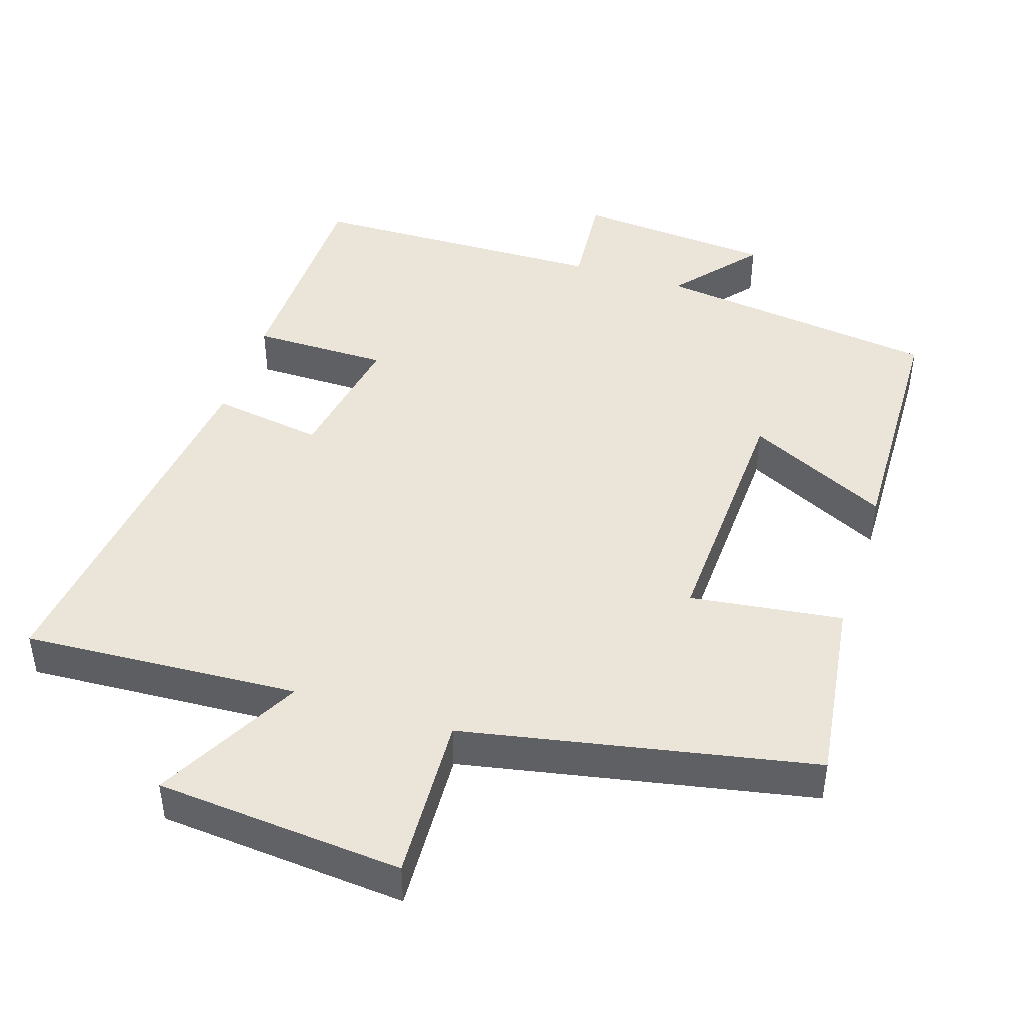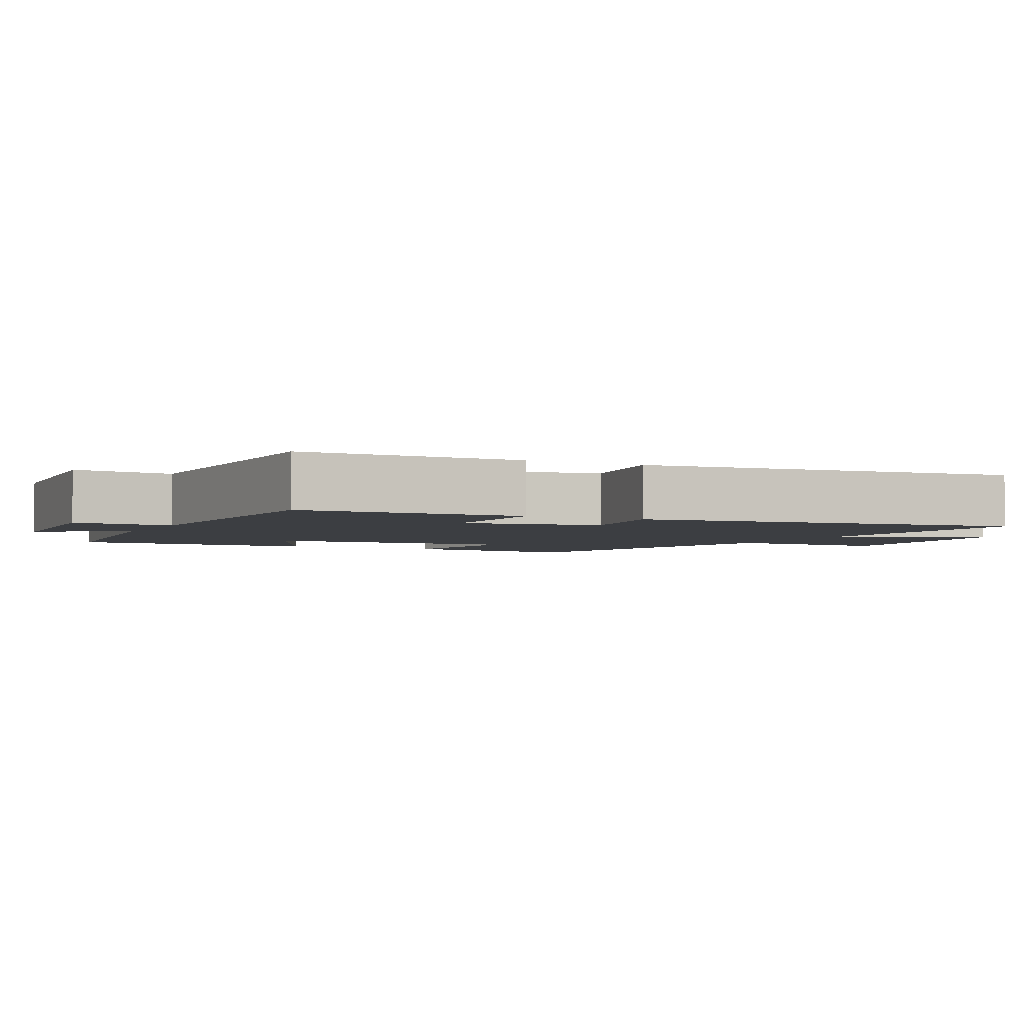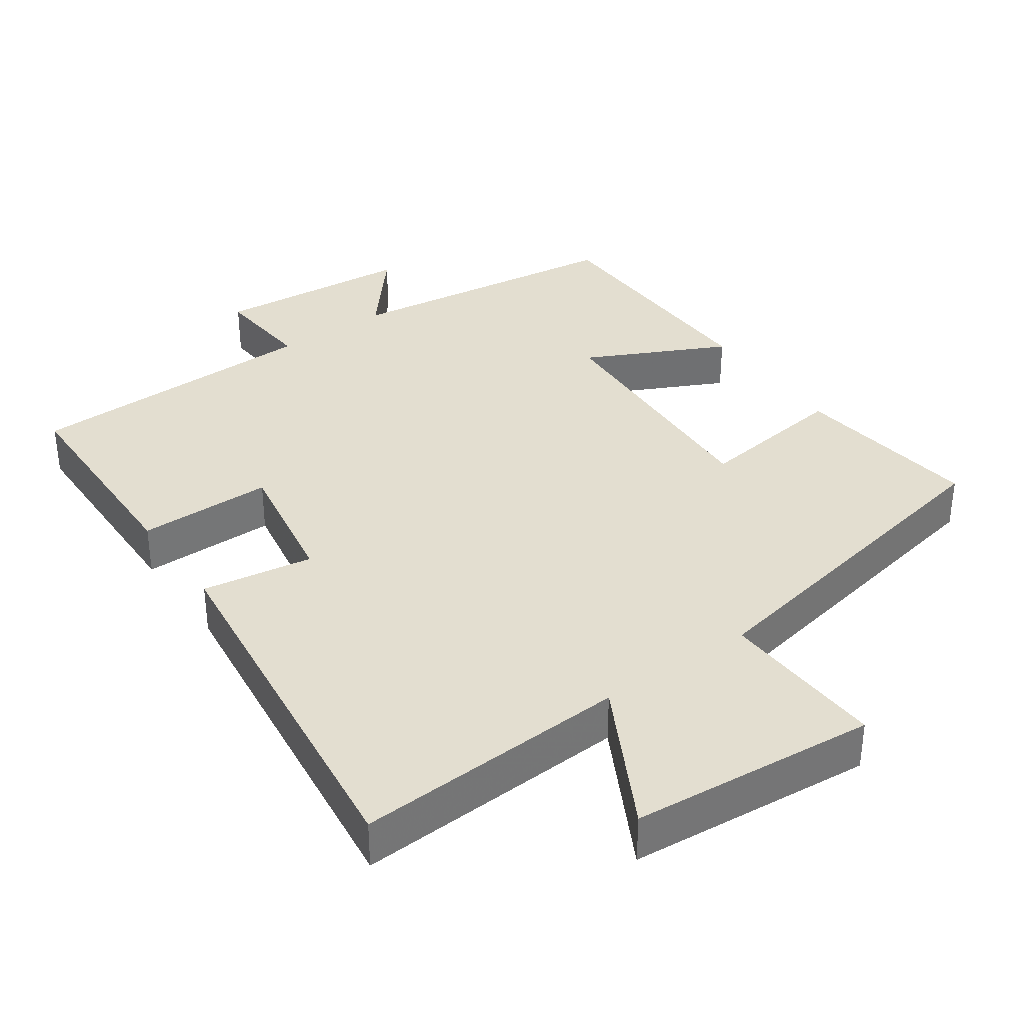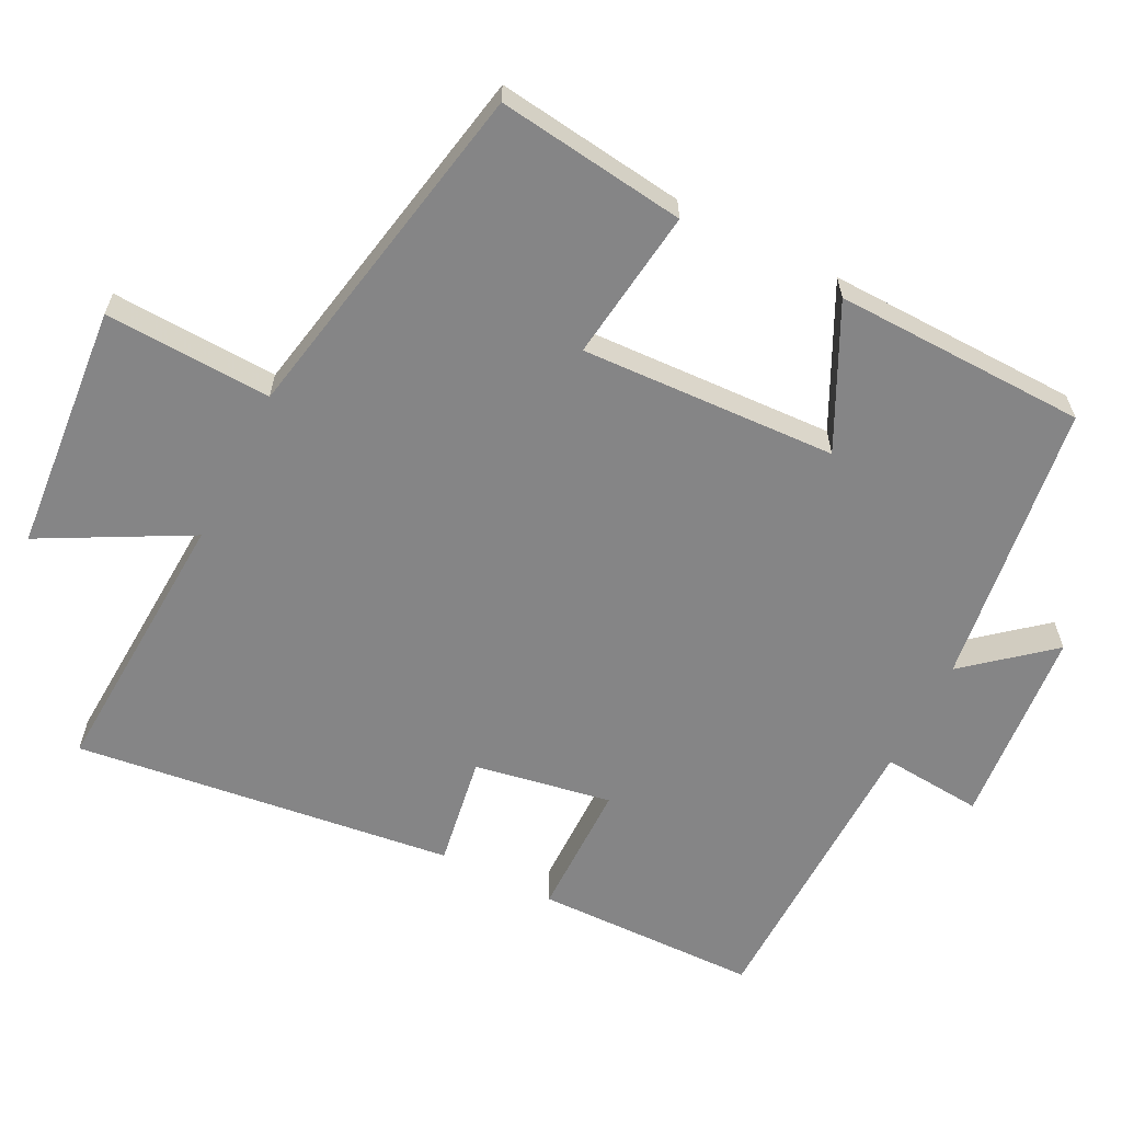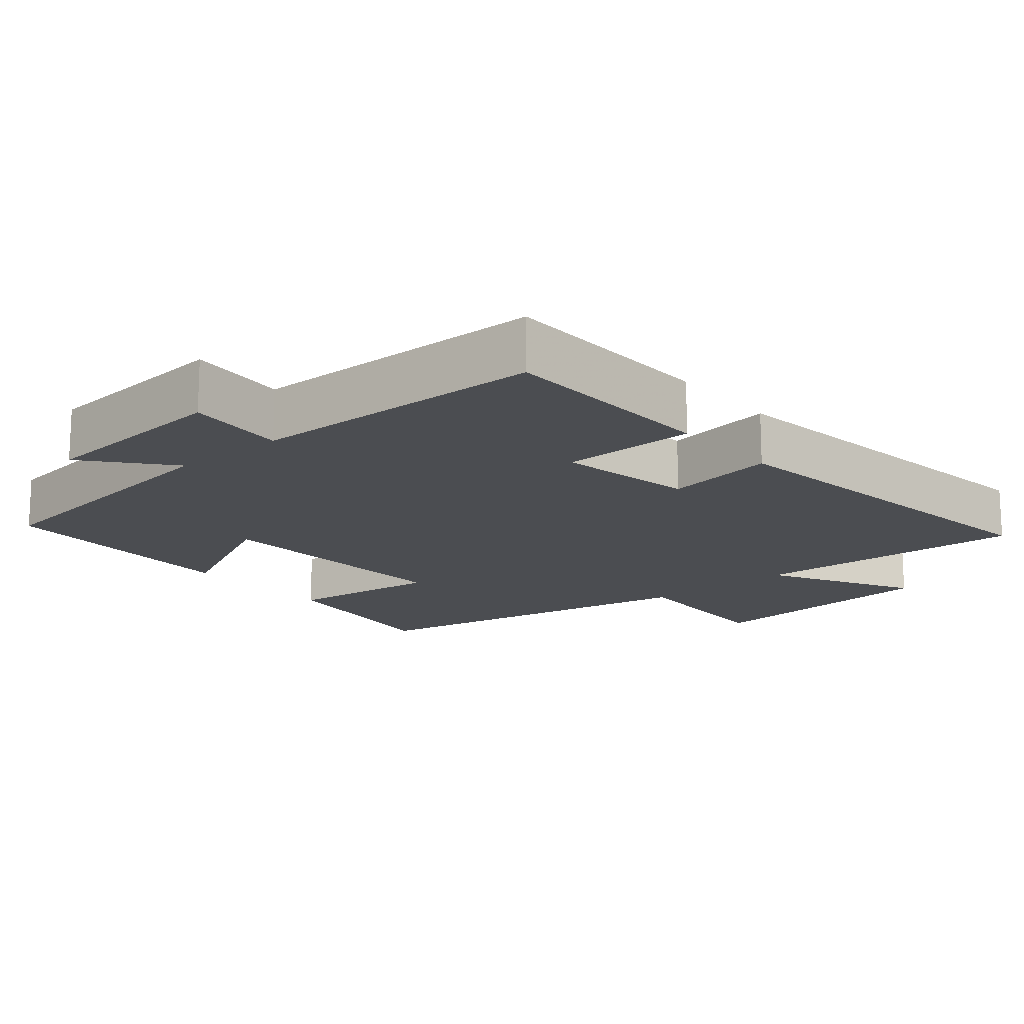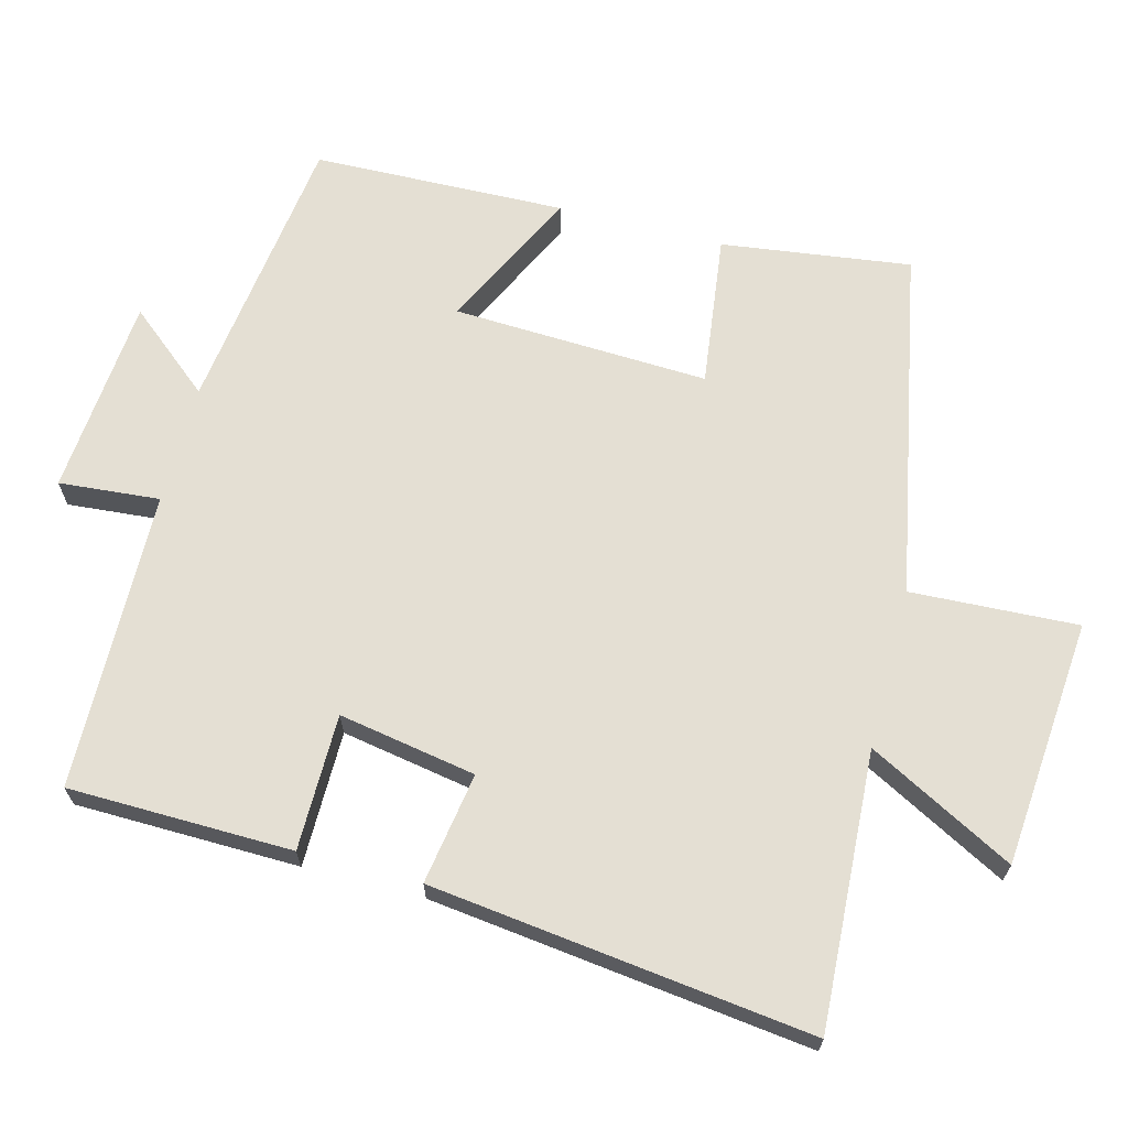
<metadata>
{"format":"obj","ext":"obj","renderer":"f3d","projection":"perspective","resolution":1024,"background":"white","views":[{"elev":44.6,"azim":-162.3,"up":"+Y"},{"elev":-3.2,"azim":63.1,"up":"+Y"},{"elev":35.7,"azim":144.8,"up":"+Y"},{"elev":-61.9,"azim":-116.8,"up":"+Y"},{"elev":-16.0,"azim":40.3,"up":"+Y"},{"elev":66.8,"azim":104.6,"up":"+Y"}]}
</metadata>
<code>
v 0.566 0.07 -0.521
v 0.18 0.07 -0.5
v 0.289 0.07 -0.704
v -0.057 0.07 -0.734
v -0.046 0.07 -0.5
v -0.535 0.07 -0.406
v -0.5 0.07 -0.141
v -0.287 0.07 -0.168
v -0.303 0.07 0.19
v -0.5 0.07 0.093
v -0.491 0.07 0.447
v -0.093 0.07 0.5
v -0.191 0.07 0.617
v 0.087 0.07 0.641
v 0.075 0.07 0.5
v 0.494 0.07 0.492
v 0.5 0.07 0.179
v 0.31 0.07 0.178
v 0.344 0.07 -0.014
v 0.5 0.07 0.011
v 0.566 0 -0.521
v 0.18 0 -0.5
v 0.289 0 -0.704
v -0.057 0 -0.734
v -0.046 0 -0.5
v -0.535 0 -0.406
v -0.5 0 -0.141
v -0.287 0 -0.168
v -0.303 0 0.19
v -0.5 0 0.093
v -0.491 0 0.447
v -0.093 0 0.5
v -0.191 0 0.617
v 0.087 0 0.641
v 0.075 0 0.5
v 0.494 0 0.492
v 0.5 0 0.179
v 0.31 0 0.178
v 0.344 0 -0.014
v 0.5 0 0.011
f 19 20 1 2
f 18 19 2
f 15 16 17 18
f 15 18 2
f 12 13 14 15
f 12 15 2
f 9 10 11 12
f 8 9 12 2
f 5 6 7 8
f 5 8 2 3
f 3 4 5
f 22 21 40 39
f 22 39 38
f 38 37 36 35
f 22 38 35
f 35 34 33 32
f 22 35 32
f 32 31 30 29
f 22 32 29 28
f 28 27 26 25
f 23 22 28 25
f 25 24 23
f 1 21 22 2
f 2 22 23 3
f 3 23 24 4
f 4 24 25 5
f 5 25 26 6
f 6 26 27 7
f 7 27 28 8
f 8 28 29 9
f 9 29 30 10
f 10 30 31 11
f 11 31 32 12
f 12 32 33 13
f 13 33 34 14
f 14 34 35 15
f 15 35 36 16
f 16 36 37 17
f 17 37 38 18
f 18 38 39 19
f 19 39 40 20
f 20 40 21 1

</code>
